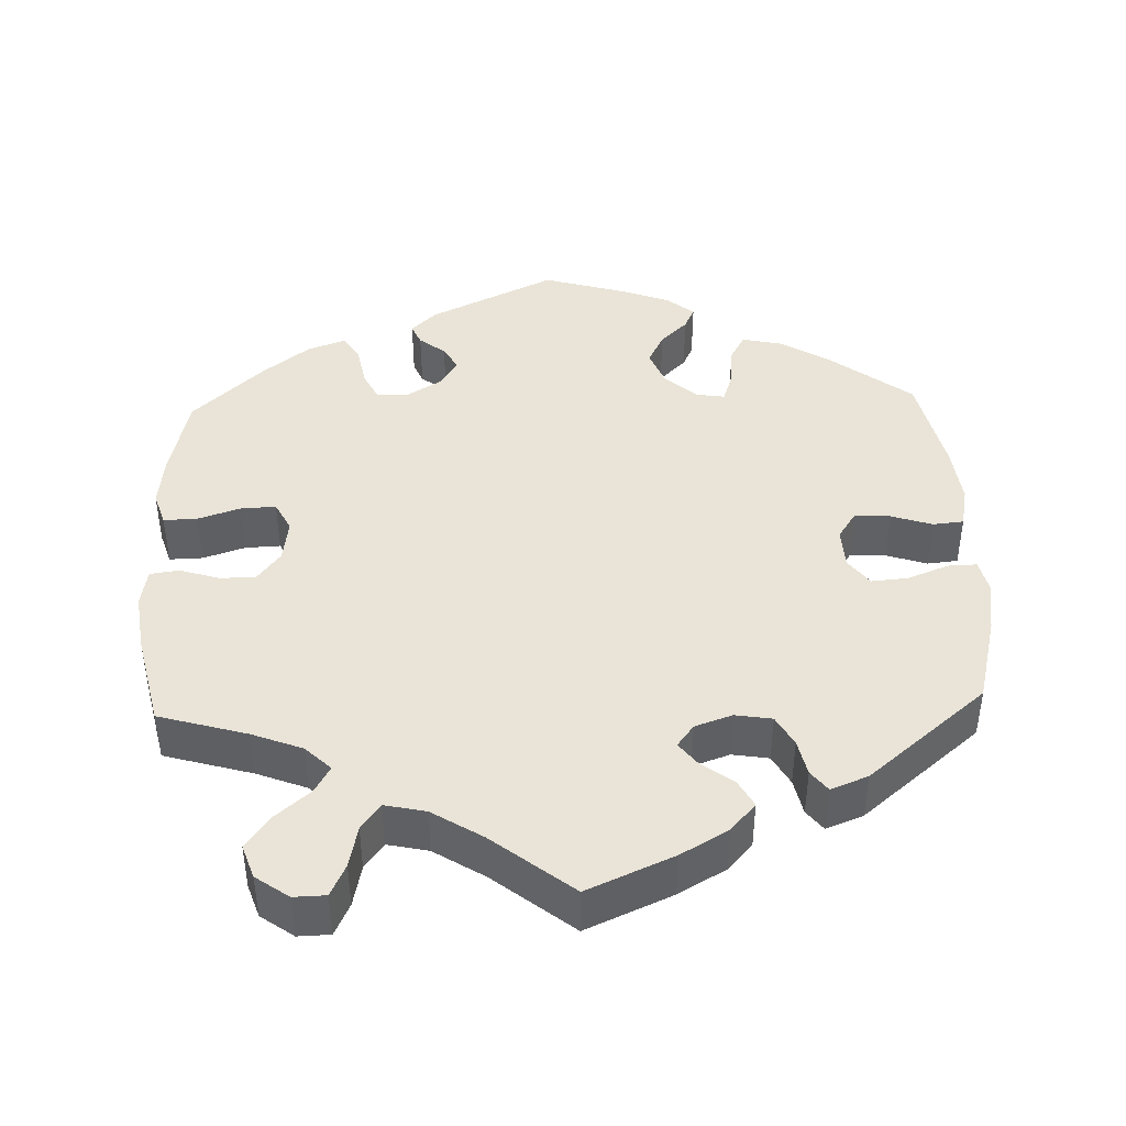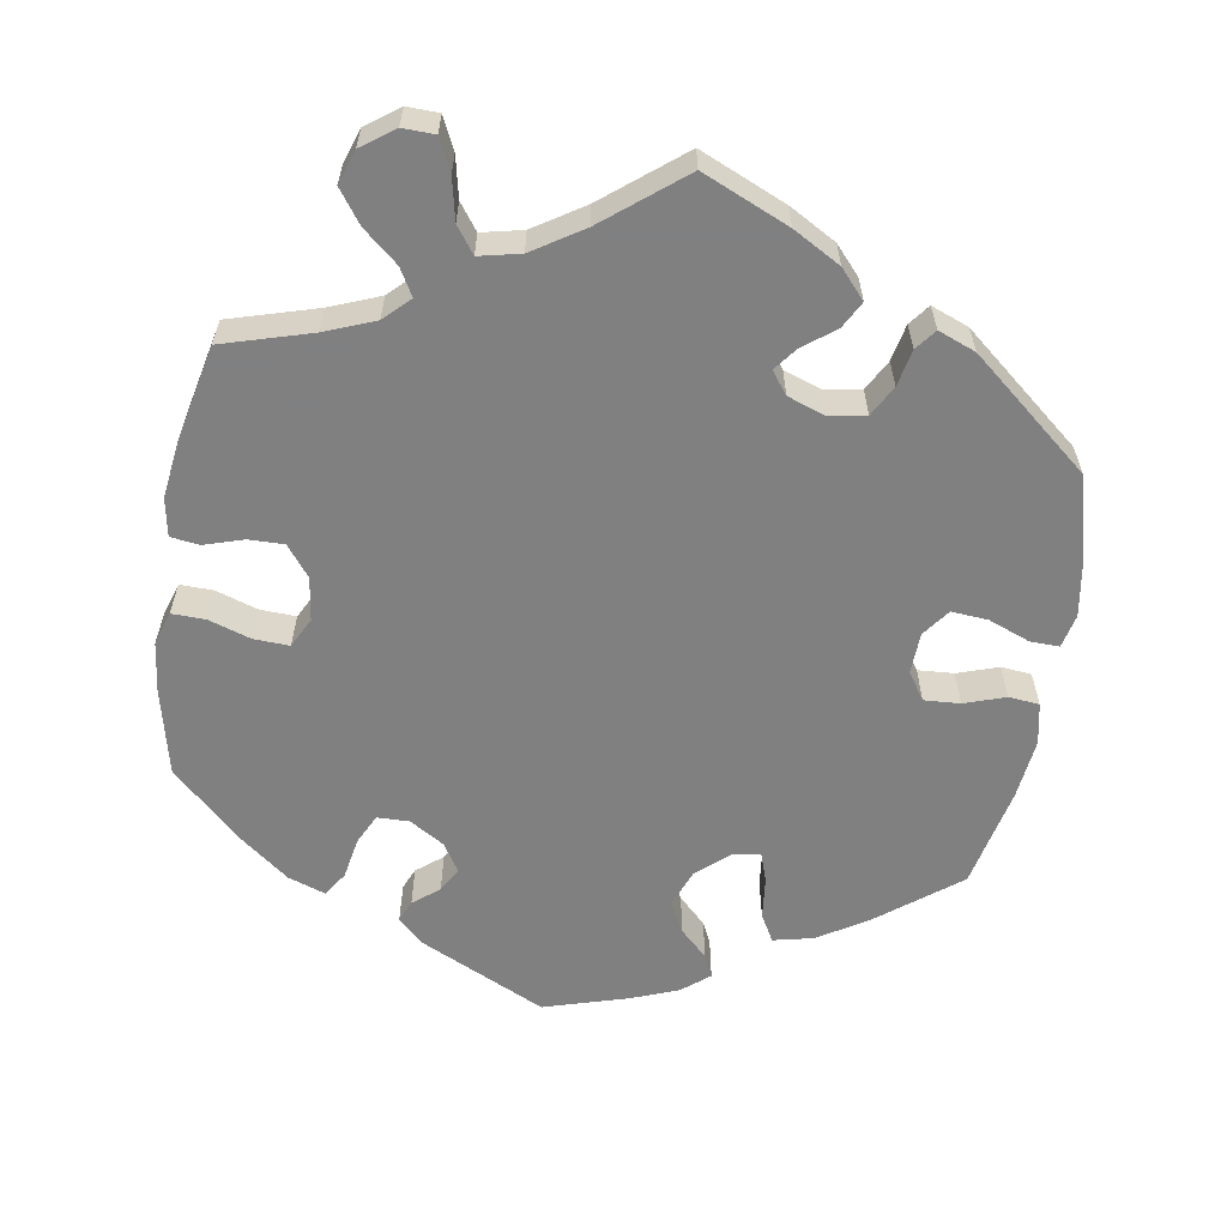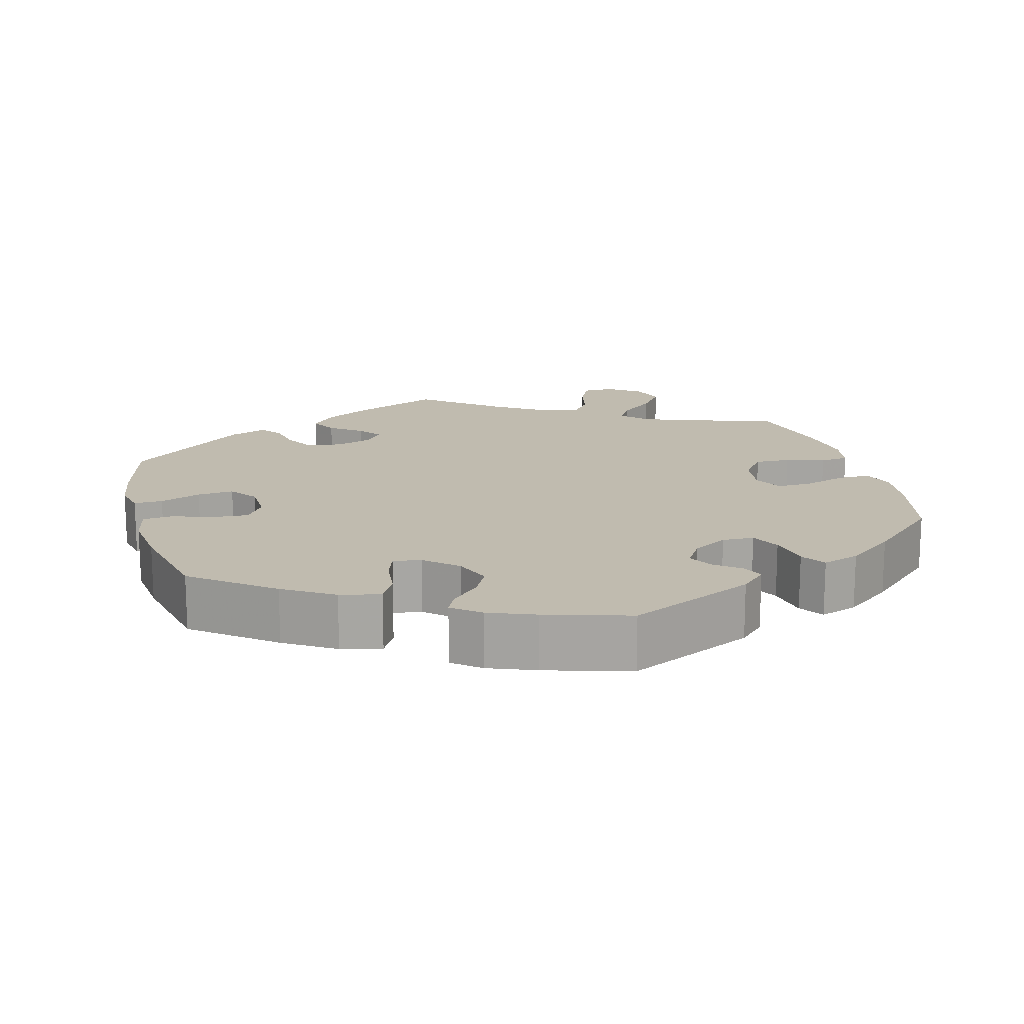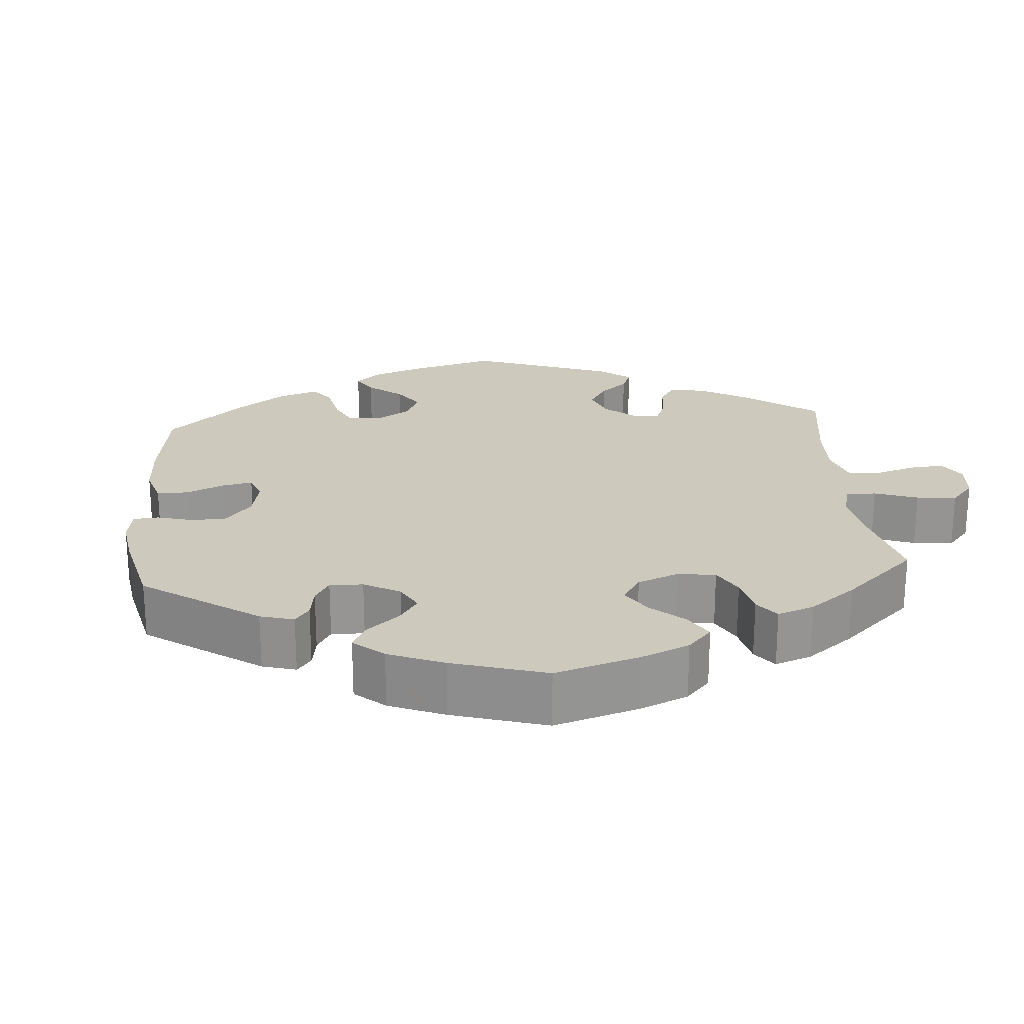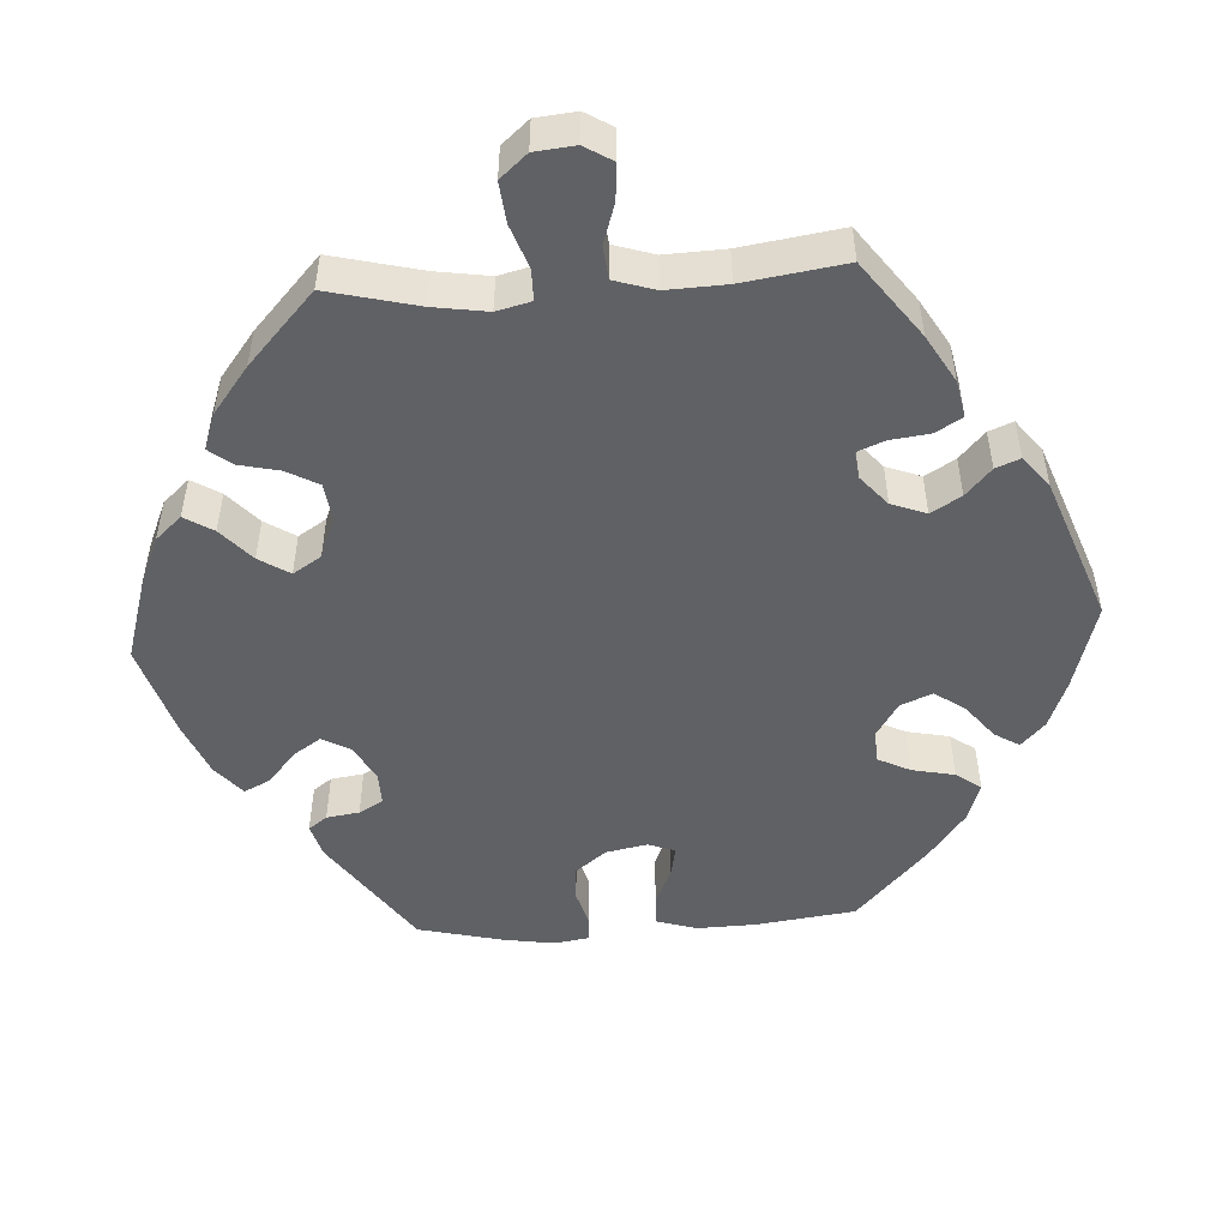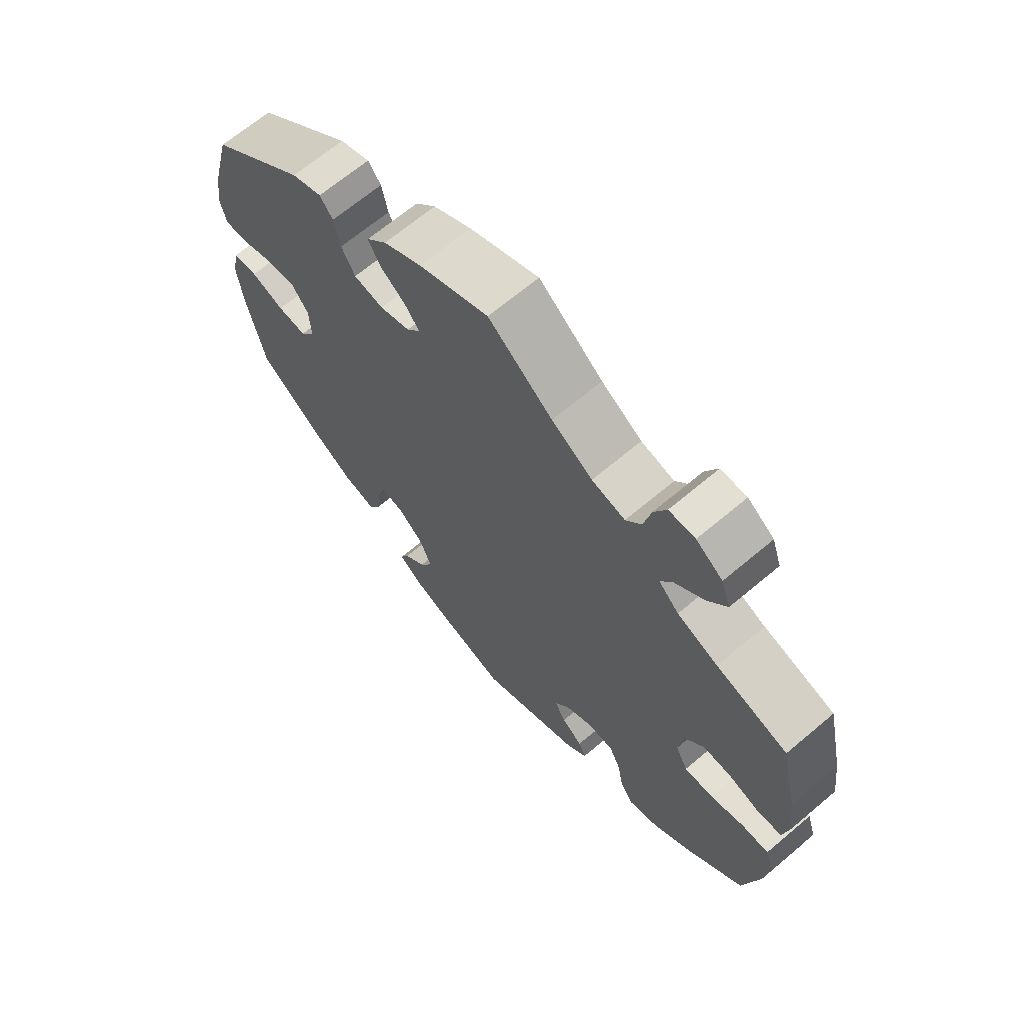
<metadata>
{"format":"obj","ext":"obj","renderer":"f3d","projection":"perspective","resolution":1024,"background":"white","views":[{"elev":42.8,"azim":-2.2,"up":"+Y"},{"elev":-60.0,"azim":-9.3,"up":"+Y"},{"elev":16.2,"azim":165.2,"up":"+Y"},{"elev":22.7,"azim":-124.7,"up":"+Y"},{"elev":-49.6,"azim":-26.6,"up":"+Y"},{"elev":67.1,"azim":-130.2,"up":"+Z"}]}
</metadata>
<code>
v -0.384 0.07 0.323
v -0.318 0.07 0.349
v -0.285 0.07 0.381
v -0.305 0.07 0.416
v -0.351 0.07 0.455
v -0.382 0.07 0.498
v -0.367 0.07 0.542
v -0.324 0.07 0.573
v -0.282 0.07 0.572
v -0.262 0.07 0.53
v -0.25 0.07 0.475
v -0.225 0.07 0.441
v -0.171 0.07 0.453
v -0.105 0.07 0.495
v -0.001 0.07 0.578
v 0.112 0.07 0.529
v 0.174 0.07 0.494
v 0.207 0.07 0.457
v 0.188 0.07 0.422
v 0.146 0.07 0.39
v 0.123 0.07 0.36
v 0.145 0.07 0.331
v 0.194 0.07 0.314
v 0.242 0.07 0.322
v 0.264 0.07 0.362
v 0.274 0.07 0.41
v 0.295 0.07 0.437
v 0.344 0.07 0.418
v 0.5 0.07 0.289
v 0.53 0.07 0.173
v 0.541 0.07 0.105
v 0.531 0.07 0.061
v 0.493 0.07 0.062
v 0.439 0.07 0.083
v 0.391 0.07 0.087
v 0.364 0.07 0.051
v 0.362 0.07 -0.003
v 0.386 0.07 -0.039
v 0.433 0.07 -0.036
v 0.487 0.07 -0.018
v 0.527 0.07 -0.022
v 0.538 0.07 -0.076
v 0.529 0.07 -0.155
v 0.5 0.07 -0.289
v 0.395 0.07 -0.37
v 0.329 0.07 -0.411
v 0.276 0.07 -0.423
v 0.256 0.07 -0.387
v 0.25 0.07 -0.332
v 0.237 0.07 -0.294
v 0.2 0.07 -0.3
v 0.158 0.07 -0.337
v 0.139 0.07 -0.386
v 0.16 0.07 -0.427
v 0.196 0.07 -0.462
v 0.21 0.07 -0.492
v 0.174 0.07 -0.521
v 0.112 0.07 -0.545
v 0.001 0.07 -0.578
v -0.165 0.07 -0.499
v -0.198 0.07 -0.467
v -0.186 0.07 -0.439
v -0.152 0.07 -0.412
v -0.134 0.07 -0.38
v -0.157 0.07 -0.343
v -0.203 0.07 -0.315
v -0.245 0.07 -0.316
v -0.264 0.07 -0.355
v -0.274 0.07 -0.41
v -0.295 0.07 -0.442
v -0.344 0.07 -0.425
v -0.406 0.07 -0.377
v -0.5 0.07 -0.289
v -0.526 0.07 -0.176
v -0.534 0.07 -0.109
v -0.52 0.07 -0.065
v -0.476 0.07 -0.066
v -0.421 0.07 -0.084
v -0.374 0.07 -0.086
v -0.354 0.07 -0.047
v -0.362 0.07 0.01
v -0.393 0.07 0.05
v -0.44 0.07 0.049
v -0.491 0.07 0.033
v -0.529 0.07 0.038
v -0.538 0.07 0.088
v -0.528 0.07 0.164
v -0.5 0.07 0.289
v -0.384 0 0.323
v -0.318 0 0.349
v -0.285 0 0.381
v -0.305 0 0.416
v -0.351 0 0.455
v -0.382 0 0.498
v -0.367 0 0.542
v -0.324 0 0.573
v -0.282 0 0.572
v -0.262 0 0.53
v -0.25 0 0.475
v -0.225 0 0.441
v -0.171 0 0.453
v -0.105 0 0.495
v -0.001 0 0.578
v 0.112 0 0.529
v 0.174 0 0.494
v 0.207 0 0.457
v 0.188 0 0.422
v 0.146 0 0.39
v 0.123 0 0.36
v 0.145 0 0.331
v 0.194 0 0.314
v 0.242 0 0.322
v 0.264 0 0.362
v 0.274 0 0.41
v 0.295 0 0.437
v 0.344 0 0.418
v 0.5 0 0.289
v 0.53 0 0.173
v 0.541 0 0.105
v 0.531 0 0.061
v 0.493 0 0.062
v 0.439 0 0.083
v 0.391 0 0.087
v 0.364 0 0.051
v 0.362 0 -0.003
v 0.386 0 -0.039
v 0.433 0 -0.036
v 0.487 0 -0.018
v 0.527 0 -0.022
v 0.538 0 -0.076
v 0.529 0 -0.155
v 0.5 0 -0.289
v 0.395 0 -0.37
v 0.329 0 -0.411
v 0.276 0 -0.423
v 0.256 0 -0.387
v 0.25 0 -0.332
v 0.237 0 -0.294
v 0.2 0 -0.3
v 0.158 0 -0.337
v 0.139 0 -0.386
v 0.16 0 -0.427
v 0.196 0 -0.462
v 0.21 0 -0.492
v 0.174 0 -0.521
v 0.112 0 -0.545
v 0.001 0 -0.578
v -0.165 0 -0.499
v -0.198 0 -0.467
v -0.186 0 -0.439
v -0.152 0 -0.412
v -0.134 0 -0.38
v -0.157 0 -0.343
v -0.203 0 -0.315
v -0.245 0 -0.316
v -0.264 0 -0.355
v -0.274 0 -0.41
v -0.295 0 -0.442
v -0.344 0 -0.425
v -0.406 0 -0.377
v -0.5 0 -0.289
v -0.526 0 -0.176
v -0.534 0 -0.109
v -0.52 0 -0.065
v -0.476 0 -0.066
v -0.421 0 -0.084
v -0.374 0 -0.086
v -0.354 0 -0.047
v -0.362 0 0.01
v -0.393 0 0.05
v -0.44 0 0.049
v -0.491 0 0.033
v -0.529 0 0.038
v -0.538 0 0.088
v -0.528 0 0.164
v -0.5 0 0.289
f 87 88 1
f 86 87 1 2
f 83 84 85 86
f 82 83 86 2
f 81 82 2 3
f 80 81 3
f 75 76 77 78
f 75 78 79
f 74 75 79
f 73 74 79
f 72 73 79
f 71 72 79 80
f 68 69 70 71
f 67 68 71 80
f 60 61 62 63
f 60 63 64
f 59 60 64
f 58 59 64 65
f 54 55 56 57
f 53 54 57 58
f 46 47 48 49
f 46 49 50
f 45 46 50
f 44 45 50
f 43 44 50
f 42 43 50 51
f 39 40 41 42
f 38 39 42 51
f 31 32 33 34
f 31 34 35
f 30 31 35
f 29 30 35
f 28 29 35 36
f 25 26 27 28
f 24 25 28 36
f 17 18 19 20
f 17 20 21
f 14 15 16 17
f 13 14 17 21
f 12 13 21 22
f 8 9 10 11
f 8 11 12
f 7 8 12
f 4 5 6 7
f 3 4 7 12
f 66 67 80 3
f 53 58 65
f 52 53 65 66
f 37 38 51 52
f 23 24 36 37
f 23 37 52 66
f 22 23 66
f 3 12 22 66
f 89 176 175
f 90 89 175 174
f 174 173 172 171
f 90 174 171 170
f 91 90 170 169
f 91 169 168
f 166 165 164 163
f 167 166 163
f 167 163 162
f 167 162 161
f 167 161 160
f 168 167 160 159
f 159 158 157 156
f 168 159 156 155
f 151 150 149 148
f 152 151 148
f 152 148 147
f 153 152 147 146
f 145 144 143 142
f 146 145 142 141
f 137 136 135 134
f 138 137 134
f 138 134 133
f 138 133 132
f 138 132 131
f 139 138 131 130
f 130 129 128 127
f 139 130 127 126
f 122 121 120 119
f 123 122 119
f 123 119 118
f 123 118 117
f 124 123 117 116
f 116 115 114 113
f 124 116 113 112
f 108 107 106 105
f 109 108 105
f 105 104 103 102
f 109 105 102 101
f 110 109 101 100
f 99 98 97 96
f 100 99 96
f 100 96 95
f 95 94 93 92
f 100 95 92 91
f 91 168 155 154
f 153 146 141
f 154 153 141 140
f 140 139 126 125
f 125 124 112 111
f 154 140 125 111
f 154 111 110
f 154 110 100 91
f 1 89 90 2
f 2 90 91 3
f 3 91 92 4
f 4 92 93 5
f 5 93 94 6
f 6 94 95 7
f 7 95 96 8
f 8 96 97 9
f 9 97 98 10
f 10 98 99 11
f 11 99 100 12
f 12 100 101 13
f 13 101 102 14
f 14 102 103 15
f 15 103 104 16
f 16 104 105 17
f 17 105 106 18
f 18 106 107 19
f 19 107 108 20
f 20 108 109 21
f 21 109 110 22
f 22 110 111 23
f 23 111 112 24
f 24 112 113 25
f 25 113 114 26
f 26 114 115 27
f 27 115 116 28
f 28 116 117 29
f 29 117 118 30
f 30 118 119 31
f 31 119 120 32
f 32 120 121 33
f 33 121 122 34
f 34 122 123 35
f 35 123 124 36
f 36 124 125 37
f 37 125 126 38
f 38 126 127 39
f 39 127 128 40
f 40 128 129 41
f 41 129 130 42
f 42 130 131 43
f 43 131 132 44
f 44 132 133 45
f 45 133 134 46
f 46 134 135 47
f 47 135 136 48
f 48 136 137 49
f 49 137 138 50
f 50 138 139 51
f 51 139 140 52
f 52 140 141 53
f 53 141 142 54
f 54 142 143 55
f 55 143 144 56
f 56 144 145 57
f 57 145 146 58
f 58 146 147 59
f 59 147 148 60
f 60 148 149 61
f 61 149 150 62
f 62 150 151 63
f 63 151 152 64
f 64 152 153 65
f 65 153 154 66
f 66 154 155 67
f 67 155 156 68
f 68 156 157 69
f 69 157 158 70
f 70 158 159 71
f 71 159 160 72
f 72 160 161 73
f 73 161 162 74
f 74 162 163 75
f 75 163 164 76
f 76 164 165 77
f 77 165 166 78
f 78 166 167 79
f 79 167 168 80
f 80 168 169 81
f 81 169 170 82
f 82 170 171 83
f 83 171 172 84
f 84 172 173 85
f 85 173 174 86
f 86 174 175 87
f 87 175 176 88
f 88 176 89 1

</code>
